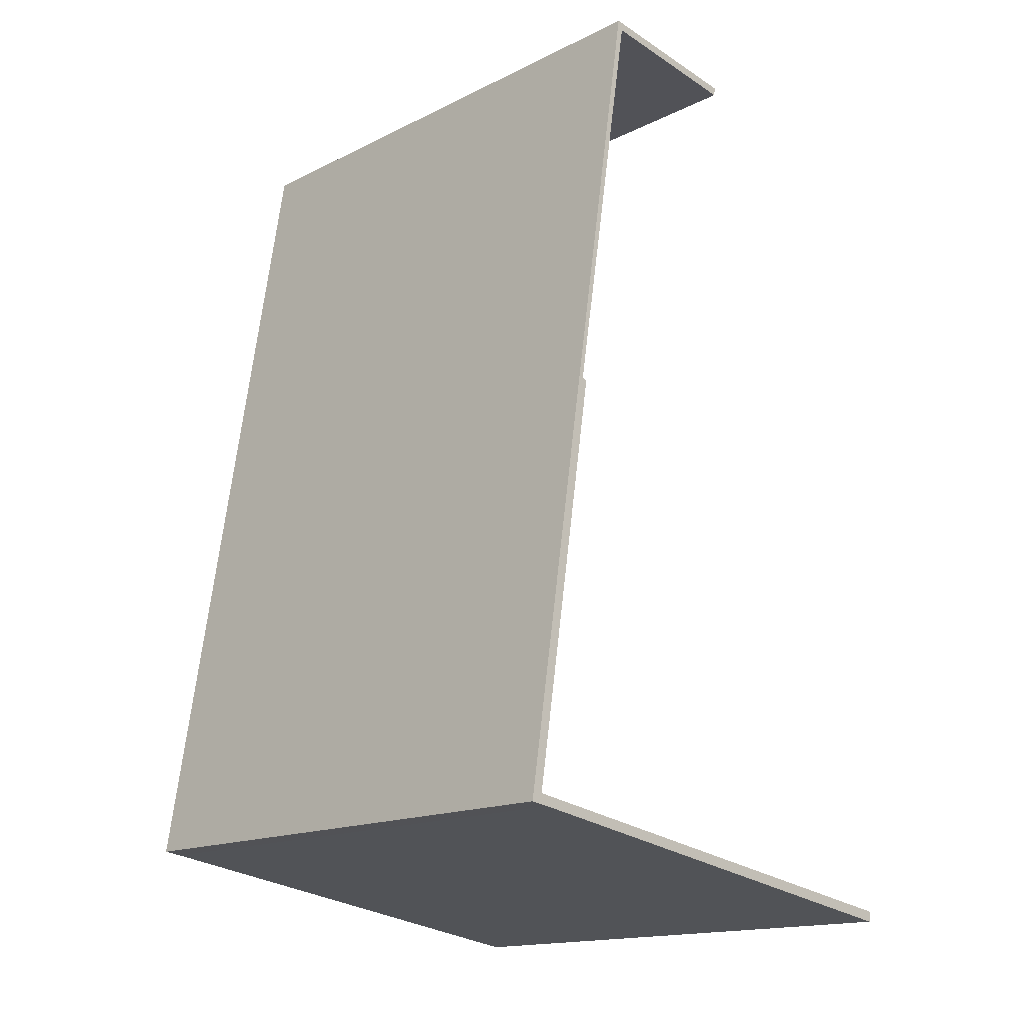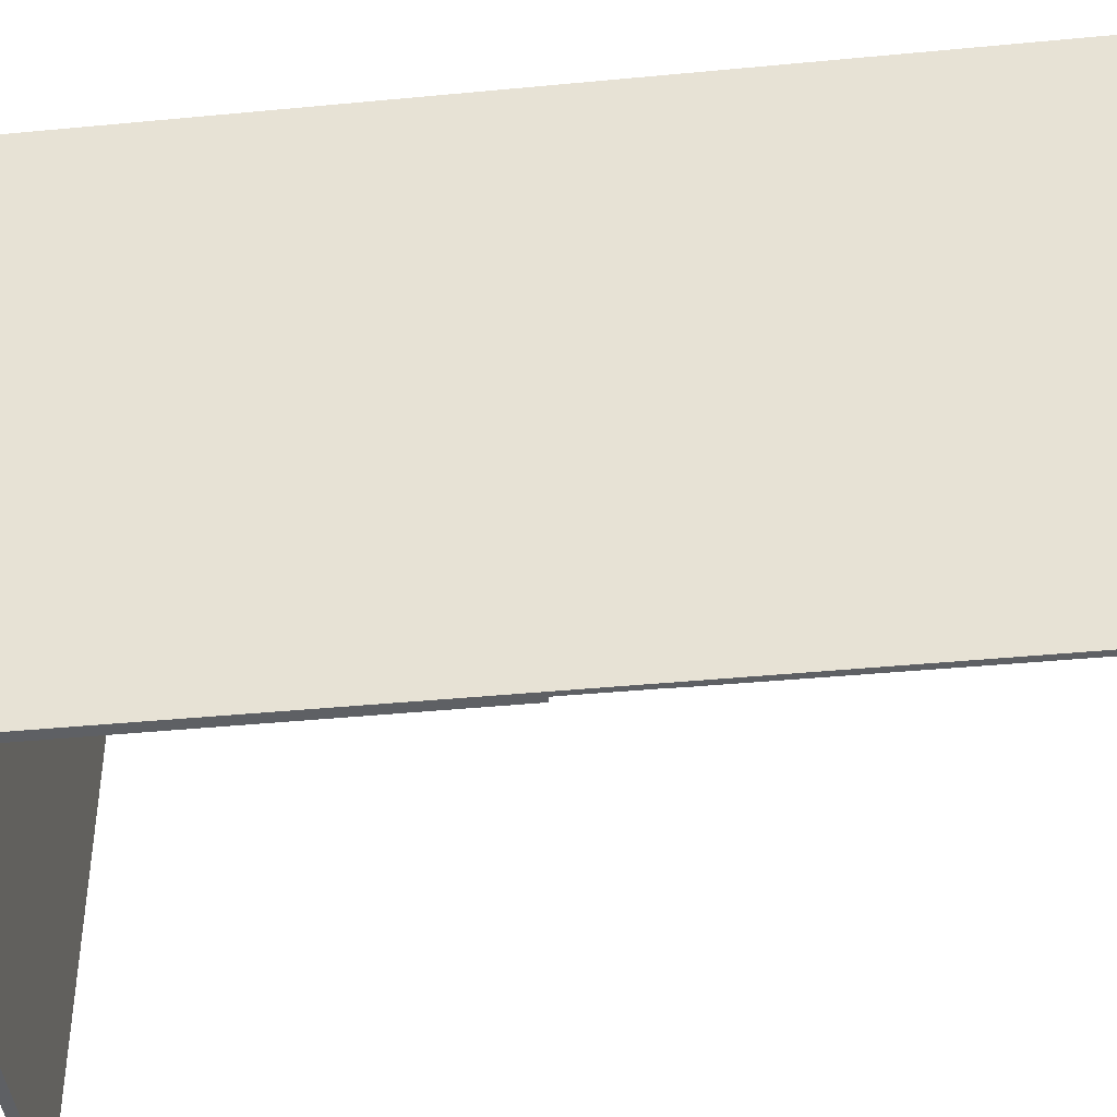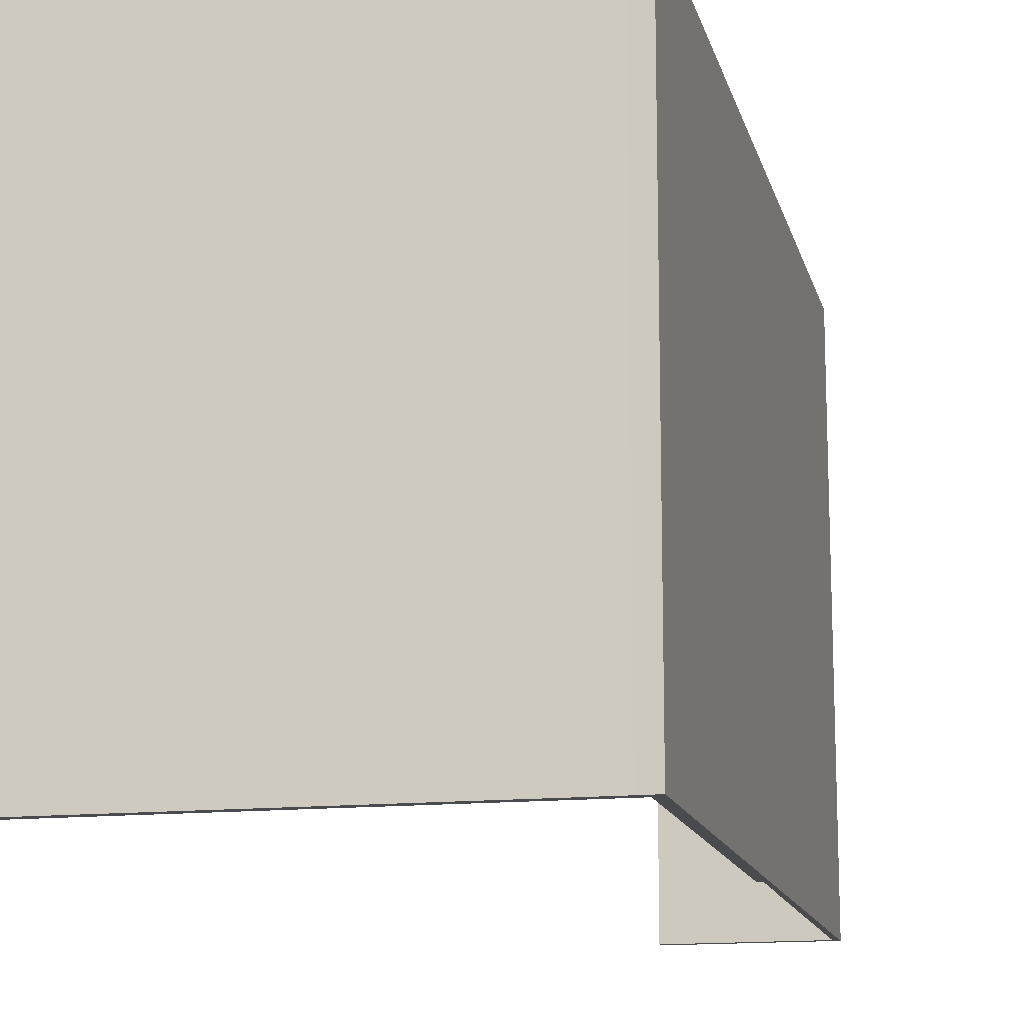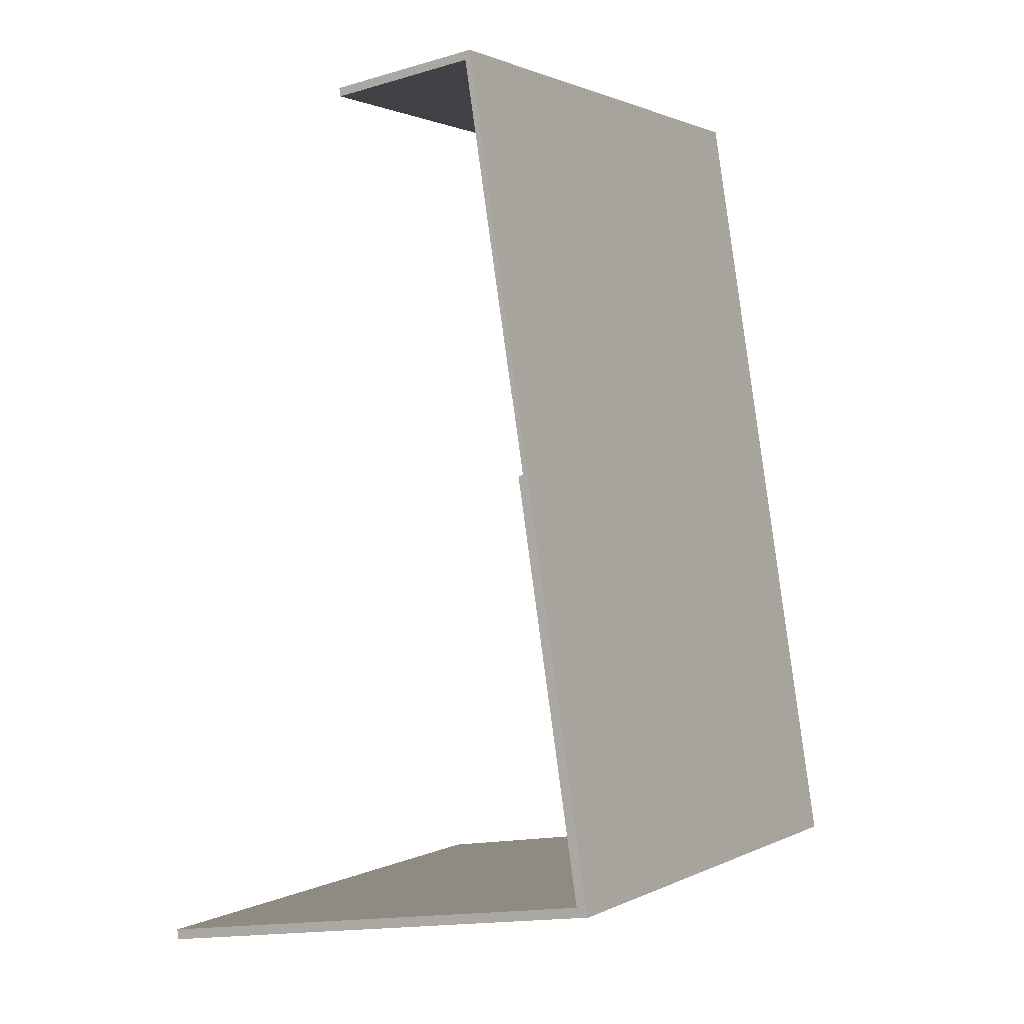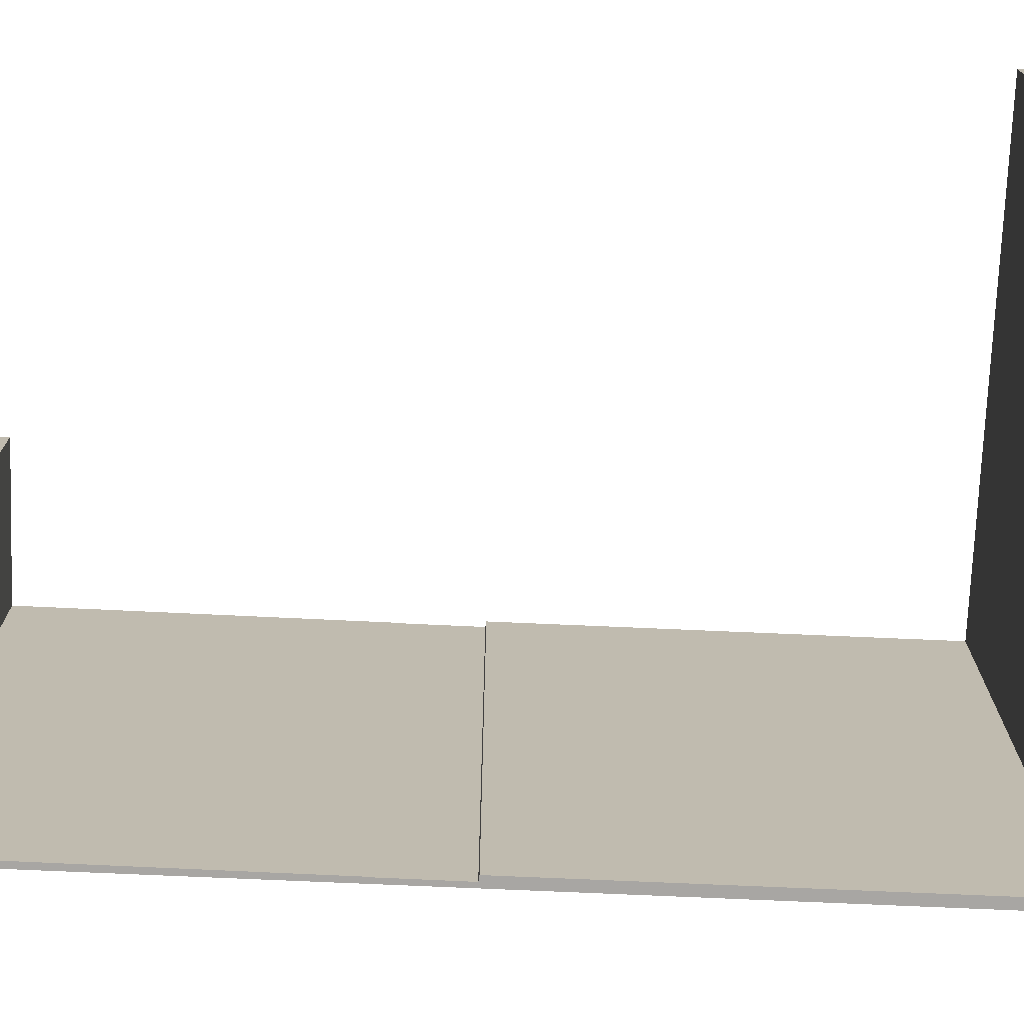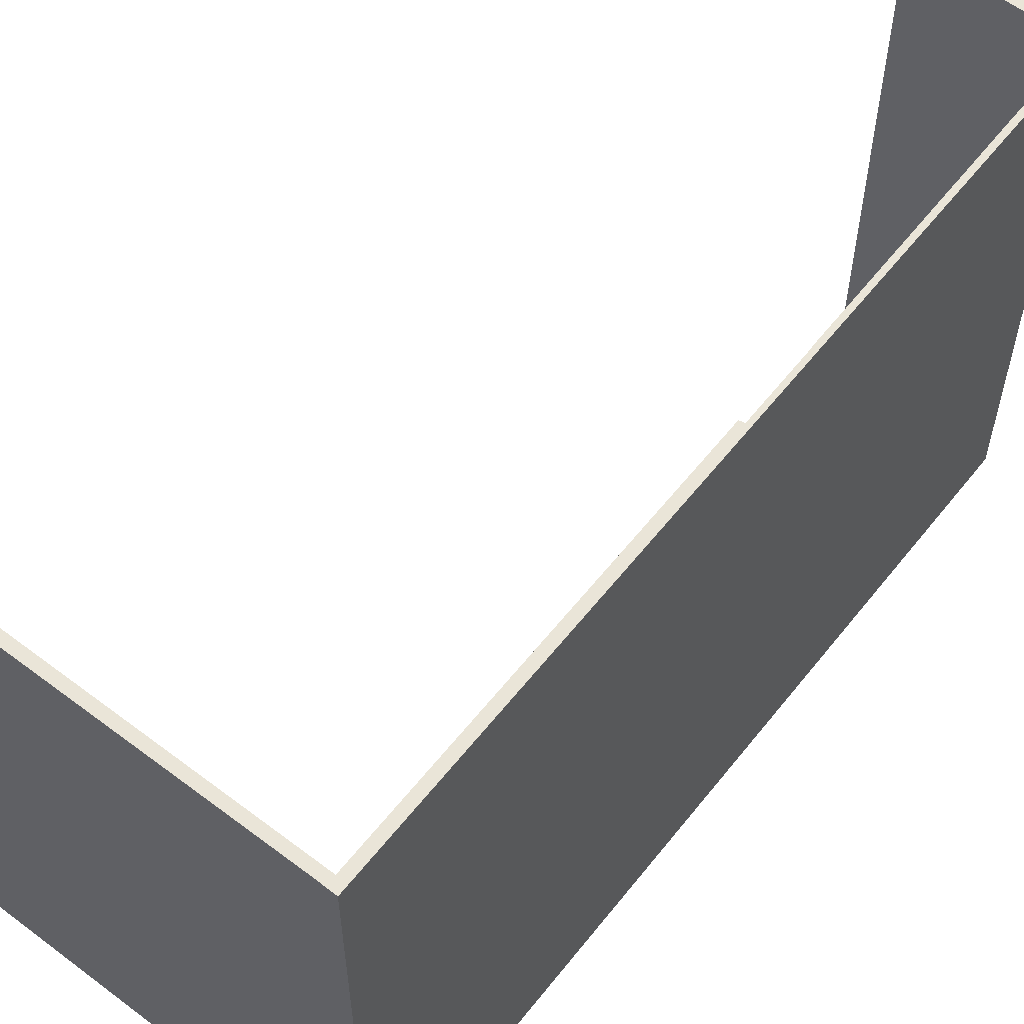
<metadata>
{"format":"obj","ext":"obj","renderer":"f3d","projection":"perspective","resolution":1024,"background":"white","views":[{"elev":-15.8,"azim":-44.2,"up":"+Z"},{"elev":-42.9,"azim":-74.6,"up":"+Y"},{"elev":-14.1,"azim":-158.0,"up":"+Y"},{"elev":1.3,"azim":-149.5,"up":"+Z"},{"elev":-74.3,"azim":96.4,"up":"+Y"},{"elev":59.1,"azim":-133.0,"up":"+Y"}]}
</metadata>
<code>
v  11.26 22.37 31.95
v  11.2 22.37 31.61
v  5.403 22.37 32.8
v  5.346 22.37 32.47
v  5.156 22.37 32.83
v  0 22.37 1.37e-15
v  3.234 22.37 19.35
v  3.294 22.37 19.64
v  2.79 22.37 16.56
v  0.572 22.37 1.078
v  0.455 22.37 0.333
v  0.737 22.37 -0.104
v  19.72 22.37 -2.724
v  19.65 22.37 -3.134
v  2.984 22.37 16.5
v  19.72 1.668e-16 -2.724
v  19.65 1.919e-16 -3.134
v  11.26 -1.956e-15 31.95
v  11.2 -1.936e-15 31.61
v  5.346 -1.988e-15 32.47
v  3.294 -1.203e-15 19.64
v  3.234 -1.185e-15 19.35
v  2.79 -1.014e-15 16.56
v  2.984 -1.01e-15 16.5
v  0.455 -2.039e-17 0.333
v  0.572 -6.601e-17 1.078
v  0.737 6.368e-18 -0.104
v  0 0 0
v  5.156 -2.01e-15 32.83
v  5.403 -2.008e-15 32.8
g defaultobject
f 1 2 3
f 4 3 2
f 5 3 4
f 6 5 4
f 7 6 4
f 8 7 4
f 9 6 7
f 10 6 9
f 11 6 10
f 12 6 11
f 13 14 11
f 12 11 14
f 9 15 10
f 16 14 13
f 14 16 17
f 18 2 1
f 2 18 19
f 20 8 4
f 8 20 21
f 21 7 8
f 7 21 22
f 22 9 7
f 9 22 23
f 24 10 15
f 10 24 11
f 11 24 25
f 25 24 26
f 17 12 14
f 12 17 27
f 27 6 12
f 6 27 28
f 19 4 2
f 4 19 20
f 28 5 6
f 5 28 29
f 29 3 5
f 3 29 1
f 1 29 18
f 18 29 30
f 23 15 9
f 15 23 24
f 25 13 11
f 13 25 16
f 30 20 18
f 19 18 20
f 28 20 29
f 30 29 20
f 22 20 28
f 21 20 22
f 23 22 28
f 24 23 28
f 26 24 28
f 25 26 28
f 16 25 28
f 27 16 28
f 17 16 27

</code>
